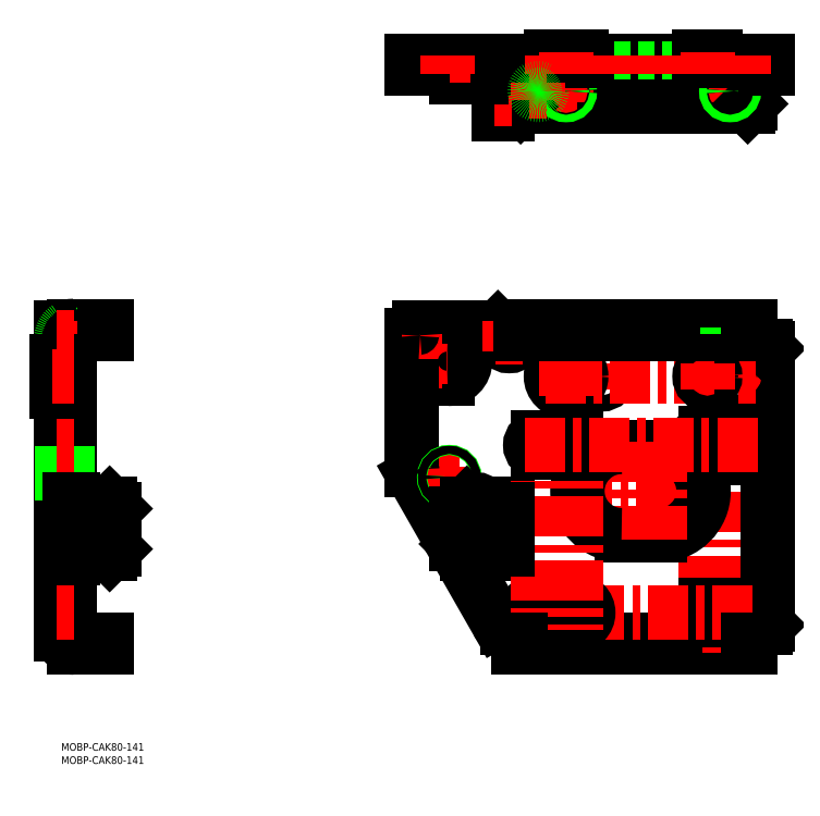
<metadata>
{"format":"dxf","ext":"dxf","renderer":"ezdxf+matplotlib","layout":"modelspace","background":"white","min_lineweight":24,"dpi":150}
</metadata>
<code>
0
SECTION
2
ENTITIES
0
LINE
8
CENTER
10
255.4
20
125.2
30
0
11
255.4
21
46.72
31
0
0
LINE
8
CENTER
10
270.4
20
125.2
30
0
11
270.4
21
46.72
31
0
0
ARC
8
0
10
270.4
20
118.2
30
0
40
5
50
270
51
90
0
ARC
8
0
10
255.4
20
118.2
30
0
40
5
50
90
51
270
0
LINE
8
0
10
255.4
20
123.2
30
0
11
270.4
21
123.2
31
0
0
LINE
8
0
10
270.4
20
113.2
30
0
11
255.4
21
113.2
31
0
0
LINE
8
0
10
266.6
20
164.8
30
0
11
267.3
21
165.5
31
0
0
LINE
8
0
10
266.6
20
37.92
30
0
11
266.6
21
41.12
31
0
0
LINE
8
0
10
181.1
20
165.5
30
0
11
273.1
21
165.5
31
0
0
LINE
8
0
10
262.9
20
165.5
30
0
11
263.6
21
164.8
31
0
0
LINE
8
0
10
266.6
20
164.8
30
0
11
266.6
21
162.3
31
0
0
LINE
8
0
10
181.1
20
165.5
30
0
11
181.1
21
161
31
0
0
LINE
8
0
10
142.1
20
144.5
30
0
11
153.1
21
144.5
31
0
0
LINE
8
0
10
142.1
20
158.5
30
0
11
153.1
21
158.5
31
0
0
LINE
8
0
10
263.6
20
164.8
30
0
11
263.6
21
162.3
31
0
0
LINE
8
0
10
266.3
20
164.8
30
0
11
266.3
21
162.3
31
0
0
LINE
8
0
10
273.1
20
165.5
30
0
11
273.1
21
158.5
31
0
0
LINE
8
0
10
181.1
20
37.92
30
0
11
273.1
21
37.92
31
0
0
LINE
8
0
10
181.1
20
37.92
30
0
11
181.1
21
44.92
31
0
0
LINE
8
0
10
181.1
20
41.12
30
0
11
273.1
21
41.12
31
0
0
LINE
8
0
10
266.3
20
37.92
30
0
11
266.3
21
41.12
31
0
0
LINE
8
0
10
187.6
20
37.92
30
0
11
187.6
21
41.12
31
0
0
LINE
8
0
10
202.3
20
165.5
30
0
11
201.6
21
164.8
31
0
0
LINE
8
0
10
198.6
20
164.8
30
0
11
197.9
21
165.5
31
0
0
LINE
8
0
10
198.6
20
164.8
30
0
11
198.6
21
162.3
31
0
0
LINE
8
0
10
201.6
20
164.8
30
0
11
201.6
21
162.3
31
0
0
LINE
8
0
10
273.1
20
37.92
30
0
11
273.1
21
44.92
31
0
0
LINE
8
0
10
142.1
20
164.7
30
0
11
173.1
21
164.7
31
0
0
LINE
8
0
10
201.6
20
164.8
30
0
11
198.6
21
164.8
31
0
0
LINE
8
0
10
174.1
20
163.7
30
0
11
174.1
21
161
31
0
0
LINE
8
0
10
201.3
20
164.8
30
0
11
201.3
21
162.3
31
0
0
LINE
8
0
10
187.9
20
37.92
30
0
11
187.9
21
41.12
31
0
0
LINE
8
0
10
190.3
20
37.92
30
0
11
190.3
21
41.12
31
0
0
LINE
8
0
10
198.9
20
164.8
30
0
11
198.9
21
162.3
31
0
0
LINE
8
0
10
190.6
20
37.92
30
0
11
190.6
21
41.12
31
0
0
LINE
8
0
10
263.9
20
37.92
30
0
11
263.9
21
41.12
31
0
0
LINE
8
0
10
263.9
20
164.6
30
0
11
263.9
21
162.3
31
0
0
LINE
8
0
10
263.6
20
37.92
30
0
11
263.6
21
41.12
31
0
0
LINE
8
0
10
139.1
20
161.5
30
0
11
139.1
21
161.7
31
0
0
LINE
8
0
10
280.1
20
156.5
30
0
11
280.1
21
46.92
31
0
0
LINE
8
0
10
274.1
20
45.92
30
0
11
279.1
21
45.92
31
0
0
LINE
8
0
10
274.1
20
157.5
30
0
11
279.1
21
157.5
31
0
0
LINE
8
CENTER
10
202.6
20
100
30
0
11
256.6
21
100
31
0
0
LINE
8
CENTER
10
214.1
20
140.3
30
0
11
214.1
21
150.7
31
0
0
LINE
8
CENTER
10
270.1
20
140.3
30
0
11
270.1
21
150.7
31
0
0
LINE
8
CENTER
10
153.1
20
142.5
30
0
11
153.1
21
160.5
31
0
0
LINE
8
CENTER
10
135.1
20
151.5
30
0
11
162.1
21
151.5
31
0
0
LINE
8
0
10
172.7
20
48.44
30
0
11
139.7
21
106.1
31
0
0
LINE
8
0
10
177
20
45.92
30
0
11
180.1
21
45.92
31
0
0
LINE
8
0
10
139.1
20
108.6
30
0
11
139.1
21
141.5
31
0
0
LINE
8
CENTER
10
153.8
20
101.5
30
0
11
153.8
21
109.5
31
0
0
LINE
8
CENTER
10
149.8
20
105.5
30
0
11
157.8
21
105.5
31
0
0
LINE
8
0
10
174.1
20
163.7
30
0
11
173.1
21
164.7
31
0
0
LINE
8
0
10
280.1
20
156.5
30
0
11
279.1
21
157.5
31
0
0
LINE
8
0
10
279.1
20
45.92
30
0
11
280.1
21
46.92
31
0
0
CIRCLE
8
0
10
214.1
20
145.5
30
0
40
3.2
0
ARC
8
0
10
274.1
20
158.5
30
0
40
1
50
180
51
270
0
CIRCLE
8
0
10
270.1
20
145.5
30
0
40
3.2
0
CIRCLE
8
0
10
153.8
20
105.5
30
0
40
2
0
CIRCLE
8
0
10
153.8
20
105.5
30
0
40
1.621
0
ARC
8
0
10
274.1
20
44.92
30
0
40
1
50
90
51
180
0
ARC
8
0
10
177.6
20
161
30
0
40
3.5
50
180
51
0
0
ARC
8
0
10
142.1
20
141.5
30
0
40
3
50
90
51
180
0
ARC
8
0
10
142.1
20
161.7
30
0
40
3
50
90
51
180
0
ARC
8
0
10
142.1
20
161.5
30
0
40
3
50
180
51
270
0
ARC
8
0
10
180.1
20
44.92
30
0
40
1
50
0
51
90
0
LINE
8
CENTER
10
200.1
20
167.5
30
0
11
200.1
21
160.3
31
0
0
LINE
8
CENTER
10
265.1
20
167.5
30
0
11
265.1
21
160.3
31
0
0
LINE
8
CENTER
10
265.1
20
43.12
30
0
11
265.1
21
35.92
31
0
0
LINE
8
CENTER
10
189.1
20
43.12
30
0
11
189.1
21
35.92
31
0
0
LINE
8
0
10
255.4
20
54.72
30
0
11
270.4
21
54.72
31
0
0
LINE
8
0
10
255.4
20
48.72
30
0
11
270.4
21
48.72
31
0
0
LINE
8
0
10
222.1
20
117.5
30
0
11
237.1
21
117.5
31
0
0
LINE
8
0
10
222.1
20
82.52
30
0
11
237.1
21
82.52
31
0
0
ARC
8
0
10
237.1
20
100
30
0
40
17.5
50
270
51
90
0
LINE
8
CENTER
10
222.1
20
119.5
30
0
11
222.1
21
80.52
31
0
0
LINE
8
CENTER
10
237.1
20
119.5
30
0
11
237.1
21
80.52
31
0
0
ARC
8
0
10
222.1
20
100
30
0
40
17.5
50
90
51
270
0
ARC
8
0
10
153.1
20
151.5
30
0
40
7
50
270
51
90
0
ARC
8
0
10
144.1
20
108.6
30
0
40
5
50
180
51
209.7
0
ARC
8
0
10
177
20
50.92
30
0
40
5
50
209.7
51
270
0
CIRCLE
8
0
10
200.1
20
145.5
30
0
40
6
0
LINE
8
CENTER
10
192.1
20
145.5
30
0
11
275.3
21
145.5
31
0
0
LINE
8
CENTER
10
200.1
20
153.5
30
0
11
200.1
21
137.5
31
0
0
CIRCLE
8
0
10
256.1
20
145.5
30
0
40
3.1
0
LINE
8
CENTER
10
256.1
20
150.6
30
0
11
256.1
21
140.4
31
0
0
CIRCLE
8
0
10
164.8
20
95.02
30
0
40
1.6
0
LINE
8
CENTER
10
164.8
20
98.62
30
0
11
164.8
21
91.32
31
0
0
CIRCLE
8
0
10
164.8
20
75.02
30
0
40
1.6
0
LINE
8
CENTER
10
161.1
20
75.02
30
0
11
168.5
21
75.02
31
0
0
LINE
8
CENTER
10
164.8
20
78.72
30
0
11
164.8
21
71.42
31
0
0
LINE
8
0
10
139.1
20
270.6
30
0
11
280.1
21
270.6
31
0
0
LINE
8
0
10
181.1
20
267.4
30
0
11
273.1
21
267.4
31
0
0
LINE
8
0
10
182.1
20
252.6
30
0
11
272.1
21
252.6
31
0
0
LINE
8
0
10
174.1
20
267.4
30
0
11
174.1
21
270.6
31
0
0
LINE
8
0
10
181.1
20
253.6
30
0
11
181.1
21
270.6
31
0
0
LINE
8
0
10
273.1
20
253.6
30
0
11
273.1
21
270.6
31
0
0
LINE
8
0
10
139.1
20
267.4
30
0
11
139.1
21
270.6
31
0
0
LINE
8
0
10
139.1
20
267.4
30
0
11
181.1
21
267.4
31
0
0
LINE
8
0
10
273.1
20
267.4
30
0
11
280.1
21
267.4
31
0
0
LINE
8
0
10
280.1
20
267.4
30
0
11
280.1
21
270.6
31
0
0
LINE
8
CENTER
10
265.1
20
254.4
30
0
11
265.1
21
262.8
31
0
0
LINE
8
CENTER
10
260.9
20
258.6
30
0
11
269.3
21
258.6
31
0
0
LINE
8
CENTER
10
200.1
20
254.4
30
0
11
200.1
21
262.8
31
0
0
LINE
8
CENTER
10
195.9
20
258.6
30
0
11
204.3
21
258.6
31
0
0
LINE
8
0
10
181.1
20
253.6
30
0
11
182.1
21
252.6
31
0
0
LINE
8
0
10
272.1
20
252.6
30
0
11
273.1
21
253.6
31
0
0
CIRCLE
8
0
10
265.1
20
258.6
30
0
40
1.23
0
CIRCLE
8
0
10
265.1
20
258.6
30
0
40
2.2
0
CIRCLE
8
0
10
265.1
20
258.6
30
0
40
1.5
0
CIRCLE
8
0
10
200.1
20
258.6
30
0
40
1.23
0
CIRCLE
8
0
10
200.1
20
258.6
30
0
40
2.2
0
CIRCLE
8
0
10
200.1
20
258.6
30
0
40
1.5
0
LINE
8
CENTER
10
214.1
20
265.4
30
0
11
214.1
21
272.6
31
0
0
LINE
8
CENTER
10
270.1
20
265.4
30
0
11
270.1
21
272.6
31
0
0
LINE
8
0
10
194.1
20
270.6
30
0
11
194.1
21
272.2
31
0
0
LINE
8
0
10
194.1
20
272.2
30
0
11
206.1
21
272.2
31
0
0
LINE
8
0
10
206.1
20
272.2
30
0
11
206.1
21
270.6
31
0
0
LINE
8
0
10
253
20
270.6
30
0
11
253
21
272.2
31
0
0
LINE
8
0
10
253
20
272.2
30
0
11
259.2
21
272.2
31
0
0
LINE
8
0
10
259.2
20
272.2
30
0
11
259.2
21
270.6
31
0
0
LINE
8
CENTER
10
256.1
20
265.4
30
0
11
256.1
21
274.2
31
0
0
LINE
8
CENTER
10
200.1
20
274.2
30
0
11
200.1
21
265.4
31
0
0
LINE
8
0
10
163.2
20
267.4
30
0
11
163.2
21
265.8
31
0
0
LINE
8
0
10
163.2
20
265.8
30
0
11
166.4
21
265.8
31
0
0
LINE
8
0
10
166.4
20
265.8
30
0
11
166.4
21
267.4
31
0
0
LINE
8
0
10
18
20
37.92
30
0
11
5.2
21
37.92
31
0
0
LINE
8
0
10
10.77
20
37.92
30
0
11
10.77
21
41.12
31
0
0
LINE
8
0
10
10.5
20
37.92
30
0
11
10.5
21
41.12
31
0
0
LINE
8
0
10
13.23
20
37.92
30
0
11
13.23
21
41.12
31
0
0
LINE
8
0
10
13.5
20
37.92
30
0
11
13.5
21
41.12
31
0
0
LINE
8
0
10
3.2
20
164.7
30
0
11
3.6e-15
21
164.7
31
0
0
LINE
8
0
10
3.2
20
158.5
30
0
11
3.6e-15
21
158.5
31
0
0
LINE
8
0
10
18
20
162.3
30
0
11
5.2
21
162.3
31
0
0
LINE
8
0
10
3.2
20
164.7
30
0
11
3.2
21
43.12
31
0
0
LINE
8
0
10
18
20
41.12
30
0
11
5.2
21
41.12
31
0
0
LINE
8
0
10
3.6e-15
20
164.7
30
0
11
3.6e-15
21
43.12
31
0
0
LINE
8
0
10
18
20
165.5
30
0
11
5.2
21
165.5
31
0
0
LINE
8
0
10
13.23
20
164.8
30
0
11
13.23
21
162.3
31
0
0
LINE
8
0
10
10.77
20
164.8
30
0
11
10.77
21
162.3
31
0
0
LINE
8
0
10
10.5
20
164.8
30
0
11
13.5
21
164.8
31
0
0
LINE
8
0
10
10.5
20
164.8
30
0
11
10.5
21
162.3
31
0
0
LINE
8
0
10
13.5
20
164.8
30
0
11
13.5
21
162.3
31
0
0
LINE
8
0
10
13.5
20
164.8
30
0
11
14.2
21
165.5
31
0
0
LINE
8
0
10
9.8
20
165.5
30
0
11
10.5
21
164.8
31
0
0
LINE
8
0
10
2.7
20
107.2
30
0
11
0.5
21
107.2
31
0
0
LINE
8
0
10
3.2
20
144.5
30
0
11
3.6e-15
21
144.5
31
0
0
LINE
8
0
10
18
20
41.12
30
0
11
18
21
37.92
31
0
0
LINE
8
0
10
18
20
165.5
30
0
11
18
21
162.3
31
0
0
ARC
8
0
10
5.2
20
43.12
30
0
40
2
50
180
51
270
0
ARC
8
0
10
5.2
20
43.12
30
0
40
5.2
50
180
51
270
0
ARC
8
0
10
5.2
20
160.3
30
0
40
5.2
50
90
51
122.2
0
ARC
8
0
10
5.2
20
160.3
30
0
40
5.2
50
122.2
51
180
0
ARC
8
0
10
5.2
20
160.3
30
0
40
2
50
90
51
180
0
LINE
8
CENTER
10
-3.6
20
151.5
30
0
11
5.2
21
151.5
31
0
0
LINE
8
CENTER
10
-2
20
118.2
30
0
11
5.2
21
118.2
31
0
0
LINE
8
CENTER
10
12
20
160.3
30
0
11
12
21
167.5
31
0
0
LINE
8
CENTER
10
12
20
35.92
30
0
11
12
21
43.12
31
0
0
LINE
8
0
10
-1.6
20
145.5
30
0
11
3.2
21
145.5
31
0
0
LINE
8
0
10
3.2
20
45.92
30
0
11
3.6e-15
21
45.92
31
0
0
LINE
8
CENTER
10
-2
20
105.5
30
0
11
5.2
21
105.5
31
0
0
LINE
8
CENTER
10
-2
20
100
30
0
11
5.2
21
100
31
0
0
LINE
8
CENTER
10
-2
20
51.72
30
0
11
5.2
21
51.72
31
0
0
LINE
8
0
10
3.6e-15
20
139.5
30
0
11
-1.6
21
139.5
31
0
0
LINE
8
0
10
-1.6
20
139.5
30
0
11
-1.6
21
151.5
31
0
0
LINE
8
0
10
-1.6
20
151.5
30
0
11
3.6e-15
21
151.5
31
0
0
LINE
8
CENTER
10
5.2
20
145.5
30
0
11
-3.6
21
145.5
31
0
0
LINE
8
0
10
3.2
20
73.42
30
0
11
4.8
21
73.42
31
0
0
LINE
8
0
10
4.8
20
95.02
30
0
11
4.8
21
96.62
31
0
0
LINE
8
0
10
4.8
20
96.62
30
0
11
3.2
21
96.62
31
0
0
LINE
8
CENTER
10
6.8
20
95.02
30
0
11
-2
21
95.02
31
0
0
LINE
8
0
10
266.6
20
164.8
30
0
11
267.3
21
165.5
31
0
0
LINE
8
0
10
181.1
20
165.5
30
0
11
273.1
21
165.5
31
0
0
LINE
8
0
10
262.9
20
165.5
30
0
11
263.6
21
164.8
31
0
0
LINE
8
0
10
266.6
20
164.8
30
0
11
266.6
21
162.3
31
0
0
LINE
8
0
10
263.6
20
164.8
30
0
11
263.6
21
162.3
31
0
0
LINE
8
0
10
266.3
20
164.8
30
0
11
266.3
21
162.3
31
0
0
LINE
8
0
10
181.1
20
162.3
30
0
11
273.1
21
162.3
31
0
0
LINE
8
0
10
263.9
20
164.8
30
0
11
263.9
21
162.3
31
0
0
LINE
8
0
10
263.6
20
164.8
30
0
11
266.6
21
164.8
31
0
0
LINE
8
0
10
4.8
20
75.02
30
0
11
4.8
21
73.42
31
0
0
LINE
8
CENTER
10
161.1
20
95.02
30
0
11
168.5
21
95.02
31
0
0
LINE
8
CENTER
10
6.8
20
75.02
30
0
11
-2
21
75.02
31
0
0
LINE
8
0
10
176.8
20
262.2
30
0
11
176.8
21
249.4
31
0
0
ARC
8
0
10
171.6
20
262.2
30
0
40
5.2
50
0
51
90
0
LINE
8
0
10
176.8
20
249.4
30
0
11
173.6
21
249.4
31
0
0
LINE
8
0
10
173.6
20
249.4
30
0
11
173.6
21
262.2
31
0
0
ARC
8
0
10
171.6
20
262.2
30
0
40
2
50
0
51
90
0
LINE
8
0
10
171.6
20
264.2
30
0
11
156.8
21
264.2
31
0
0
LINE
8
0
10
156.8
20
264.2
30
0
11
156.8
21
267.4
31
0
0
LINE
8
0
10
160.8
20
264.2
30
0
11
160.8
21
267.4
31
0
0
LINE
8
0
10
176.8
20
251.4
30
0
11
173.6
21
251.4
31
0
0
LINE
8
CENTER
10
171.6
20
255.4
30
0
11
178.8
21
255.4
31
0
0
LINE
8
0
10
163.1
20
264.2
30
0
11
163.1
21
267.4
31
0
0
LINE
8
0
10
166.5
20
264.2
30
0
11
166.5
21
267.4
31
0
0
LINE
8
CENTER
10
164.8
20
262.2
30
0
11
164.8
21
272.6
31
0
0
CIRCLE
8
0
10
15.2
20
85.02
30
0
40
2.5
0
CIRCLE
8
0
10
15.2
20
85.02
30
0
40
2.067
0
LINE
8
CENTER
10
19.7
20
85.02
30
0
11
10.7
21
85.02
31
0
0
LINE
8
CENTER
10
15.2
20
80.52
30
0
11
15.2
21
89.52
31
0
0
LINE
8
0
10
3.2
20
75.02
30
0
11
19.2
21
75.02
31
0
0
LINE
8
0
10
21.2
20
77.02
30
0
11
21.2
21
93.02
31
0
0
LINE
8
0
10
19.2
20
75.02
30
0
11
21.2
21
77.02
31
0
0
LINE
8
0
10
19.2
20
95.02
30
0
11
21.2
21
93.02
31
0
0
LINE
8
0
10
19.2
20
95.02
30
0
11
3.2
21
95.02
31
0
0
LINE
8
0
10
6.4
20
75.02
30
0
11
6.4
21
95.02
31
0
0
LINE
8
0
10
6.4
20
79.02
30
0
11
3.2
21
79.02
31
0
0
LINE
8
0
10
6.4
20
91.02
30
0
11
3.2
21
91.02
31
0
0
LINE
8
0
10
166.5
20
95.02
30
0
11
176.8
21
95.02
31
0
0
LINE
8
0
10
163.1
20
75.02
30
0
11
160.8
21
75.02
31
0
0
LINE
8
0
10
156.8
20
79.02
30
0
11
156.8
21
91.02
31
0
0
LINE
8
0
10
160.8
20
95.02
30
0
11
156.8
21
91.02
31
0
0
LINE
8
0
10
160.8
20
75.02
30
0
11
156.8
21
79.02
31
0
0
LINE
8
0
10
173.6
20
95.02
30
0
11
173.6
21
75.02
31
0
0
LINE
8
CENTER
10
171.6
20
85.02
30
0
11
178.8
21
85.02
31
0
0
ARC
8
0
10
164.8
20
95.02
30
0
40
1.7
50
180
51
0
0
LINE
8
0
10
160.8
20
95.02
30
0
11
163.1
21
95.02
31
0
0
LINE
8
0
10
176.8
20
95.02
30
0
11
176.8
21
75.02
31
0
0
LINE
8
0
10
176.8
20
75.02
30
0
11
166.5
21
75.02
31
0
0
ARC
8
0
10
164.8
20
75.02
30
0
40
1.7
50
3.257e-12
51
180
0
ARC
8
0
10
270.4
20
51.72
30
0
40
3
50
270
51
90
0
ARC
8
0
10
255.4
20
51.72
30
0
40
3
50
90
51
270
0
LINE
8
CENTER
10
181.9
20
51.72
30
0
11
275.4
21
51.72
31
0
0
ARC
8
0
10
203.9
20
51.72
30
0
40
5
50
270
51
90
0
ARC
8
0
10
188.9
20
51.72
30
0
40
5
50
90
51
270
0
LINE
8
0
10
188.9
20
56.72
30
0
11
203.9
21
56.72
31
0
0
LINE
8
0
10
203.9
20
46.72
30
0
11
188.9
21
46.72
31
0
0
LINE
8
CENTER
10
188.9
20
123.2
30
0
11
188.9
21
44.72
31
0
0
LINE
8
CENTER
10
203.9
20
123.2
30
0
11
203.9
21
44.72
31
0
0
LINE
8
0
10
188.9
20
121.2
30
0
11
203.9
21
121.2
31
0
0
ARC
8
0
10
188.9
20
118.2
30
0
40
3
50
90
51
270
0
LINE
8
0
10
188.9
20
115.2
30
0
11
203.9
21
115.2
31
0
0
ARC
8
0
10
203.9
20
118.2
30
0
40
3
50
270
51
90
0
LINE
8
CENTER
10
183.9
20
118.2
30
0
11
277.4
21
118.2
31
0
0
LINE
8
0
10
279.1
20
270.6
30
0
11
279.1
21
267.4
31
0
0
LINE
8
CENTER
10
153.8
20
265.4
30
0
11
153.8
21
272.6
31
0
0
LINE
8
CENTER
10
270.4
20
265.4
30
0
11
270.4
21
272.6
31
0
0
LINE
8
CENTER
10
255.4
20
265.4
30
0
11
255.4
21
272.6
31
0
0
LINE
8
CENTER
10
203.9
20
265.4
30
0
11
203.9
21
272.6
31
0
0
LINE
8
CENTER
10
188.9
20
265.4
30
0
11
188.9
21
272.6
31
0
0
LINE
8
CENTER
10
-2
20
161
30
0
11
5.2
21
161
31
0
0
LINE
8
CENTER
10
177.6
20
272.6
30
0
11
177.6
21
265.4
31
0
0
LINE
8
CENTER
10
172.1
20
161
30
0
11
183.1
21
161
31
0
0
LINE
8
CENTER
10
177.6
20
167.5
30
0
11
177.6
21
155.5
31
0
0
LINE
8
CENTER
10
222.1
20
265.4
30
0
11
222.1
21
272.6
31
0
0
LINE
8
CENTER
10
237.1
20
265.4
30
0
11
237.1
21
272.6
31
0
0
LINE
8
0
10
173.1
20
267.4
30
0
11
173.1
21
270.6
31
0
0
LINE
8
CENTER
10
153.1
20
265.4
30
0
11
153.1
21
272.6
31
0
0
LINE
8
0
10
17
20
165.5
30
0
11
17
21
162.3
31
0
0
LINE
8
0
10
17
20
41.12
30
0
11
17
21
37.92
31
0
0
INSERT
8
0
2
*U78
10
0
20
0
30
0
0
INSERT
8
0
2
*U79
10
0
20
0
30
0
0
LINE
8
0
10
272.1
20
37.92
30
0
11
272.1
21
41.12
31
0
0
LINE
8
0
10
182.1
20
37.92
30
0
11
182.1
21
41.12
31
0
0
LINE
8
0
10
272.1
20
162.3
30
0
11
272.1
21
165.5
31
0
0
LINE
8
0
10
182.1
20
162.3
30
0
11
182.1
21
165.5
31
0
0
LINE
8
CENTER
10
189.1
20
262.1
30
0
11
189.1
21
255.1
31
0
0
LINE
8
CENTER
10
192.6
20
258.6
30
0
11
185.6
21
258.6
31
0
0
CIRCLE
8
0
10
189.1
20
258.6
30
0
40
1.23
0
CIRCLE
8
0
10
189.1
20
258.6
30
0
40
1.5
0
LINE
8
0
10
176.8
20
93.02
30
0
11
173.6
21
93.02
31
0
0
LINE
8
0
10
173.6
20
77.02
30
0
11
176.8
21
77.02
31
0
0
VIEWPORT
8
0
10
128.5
20
97.5
30
0
40
622.9
41
222.2
68
     1
69
     1
0
VIEWPORT
8
0
10
128.5
20
97.5
30
0
40
205.6
41
156
68
     2
69
     2
0
ENDSEC
0
EOF

</code>
